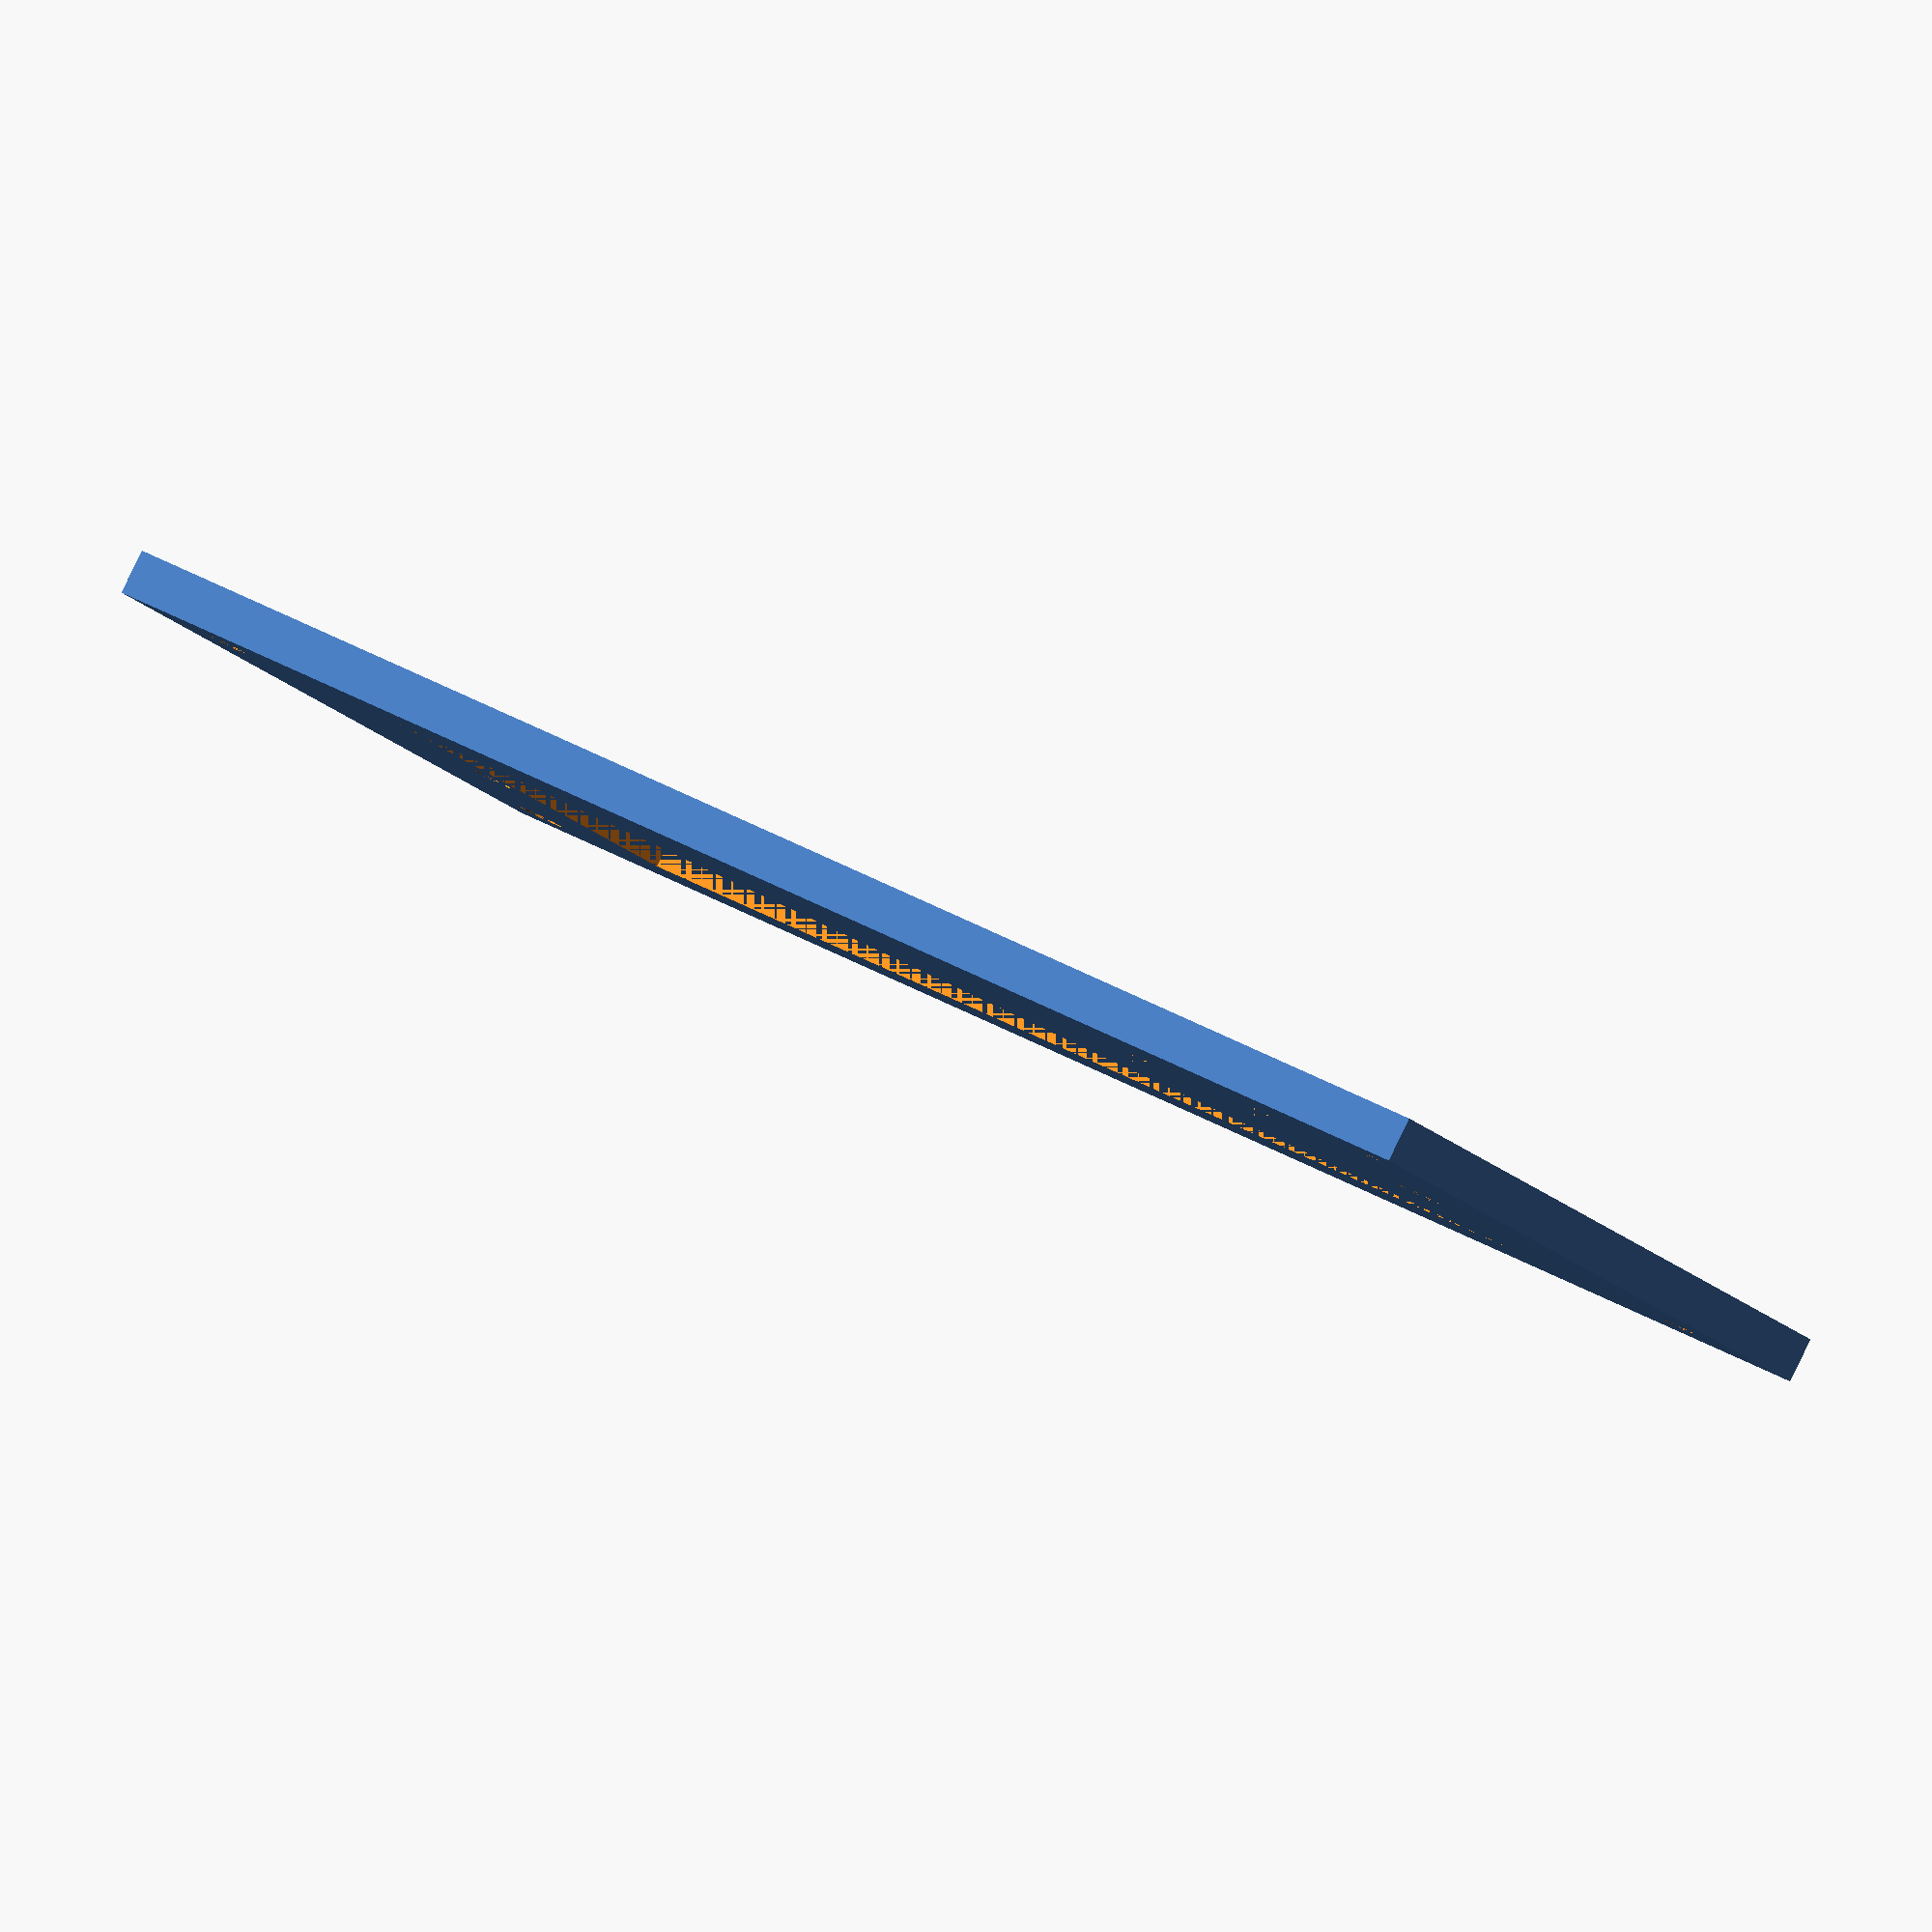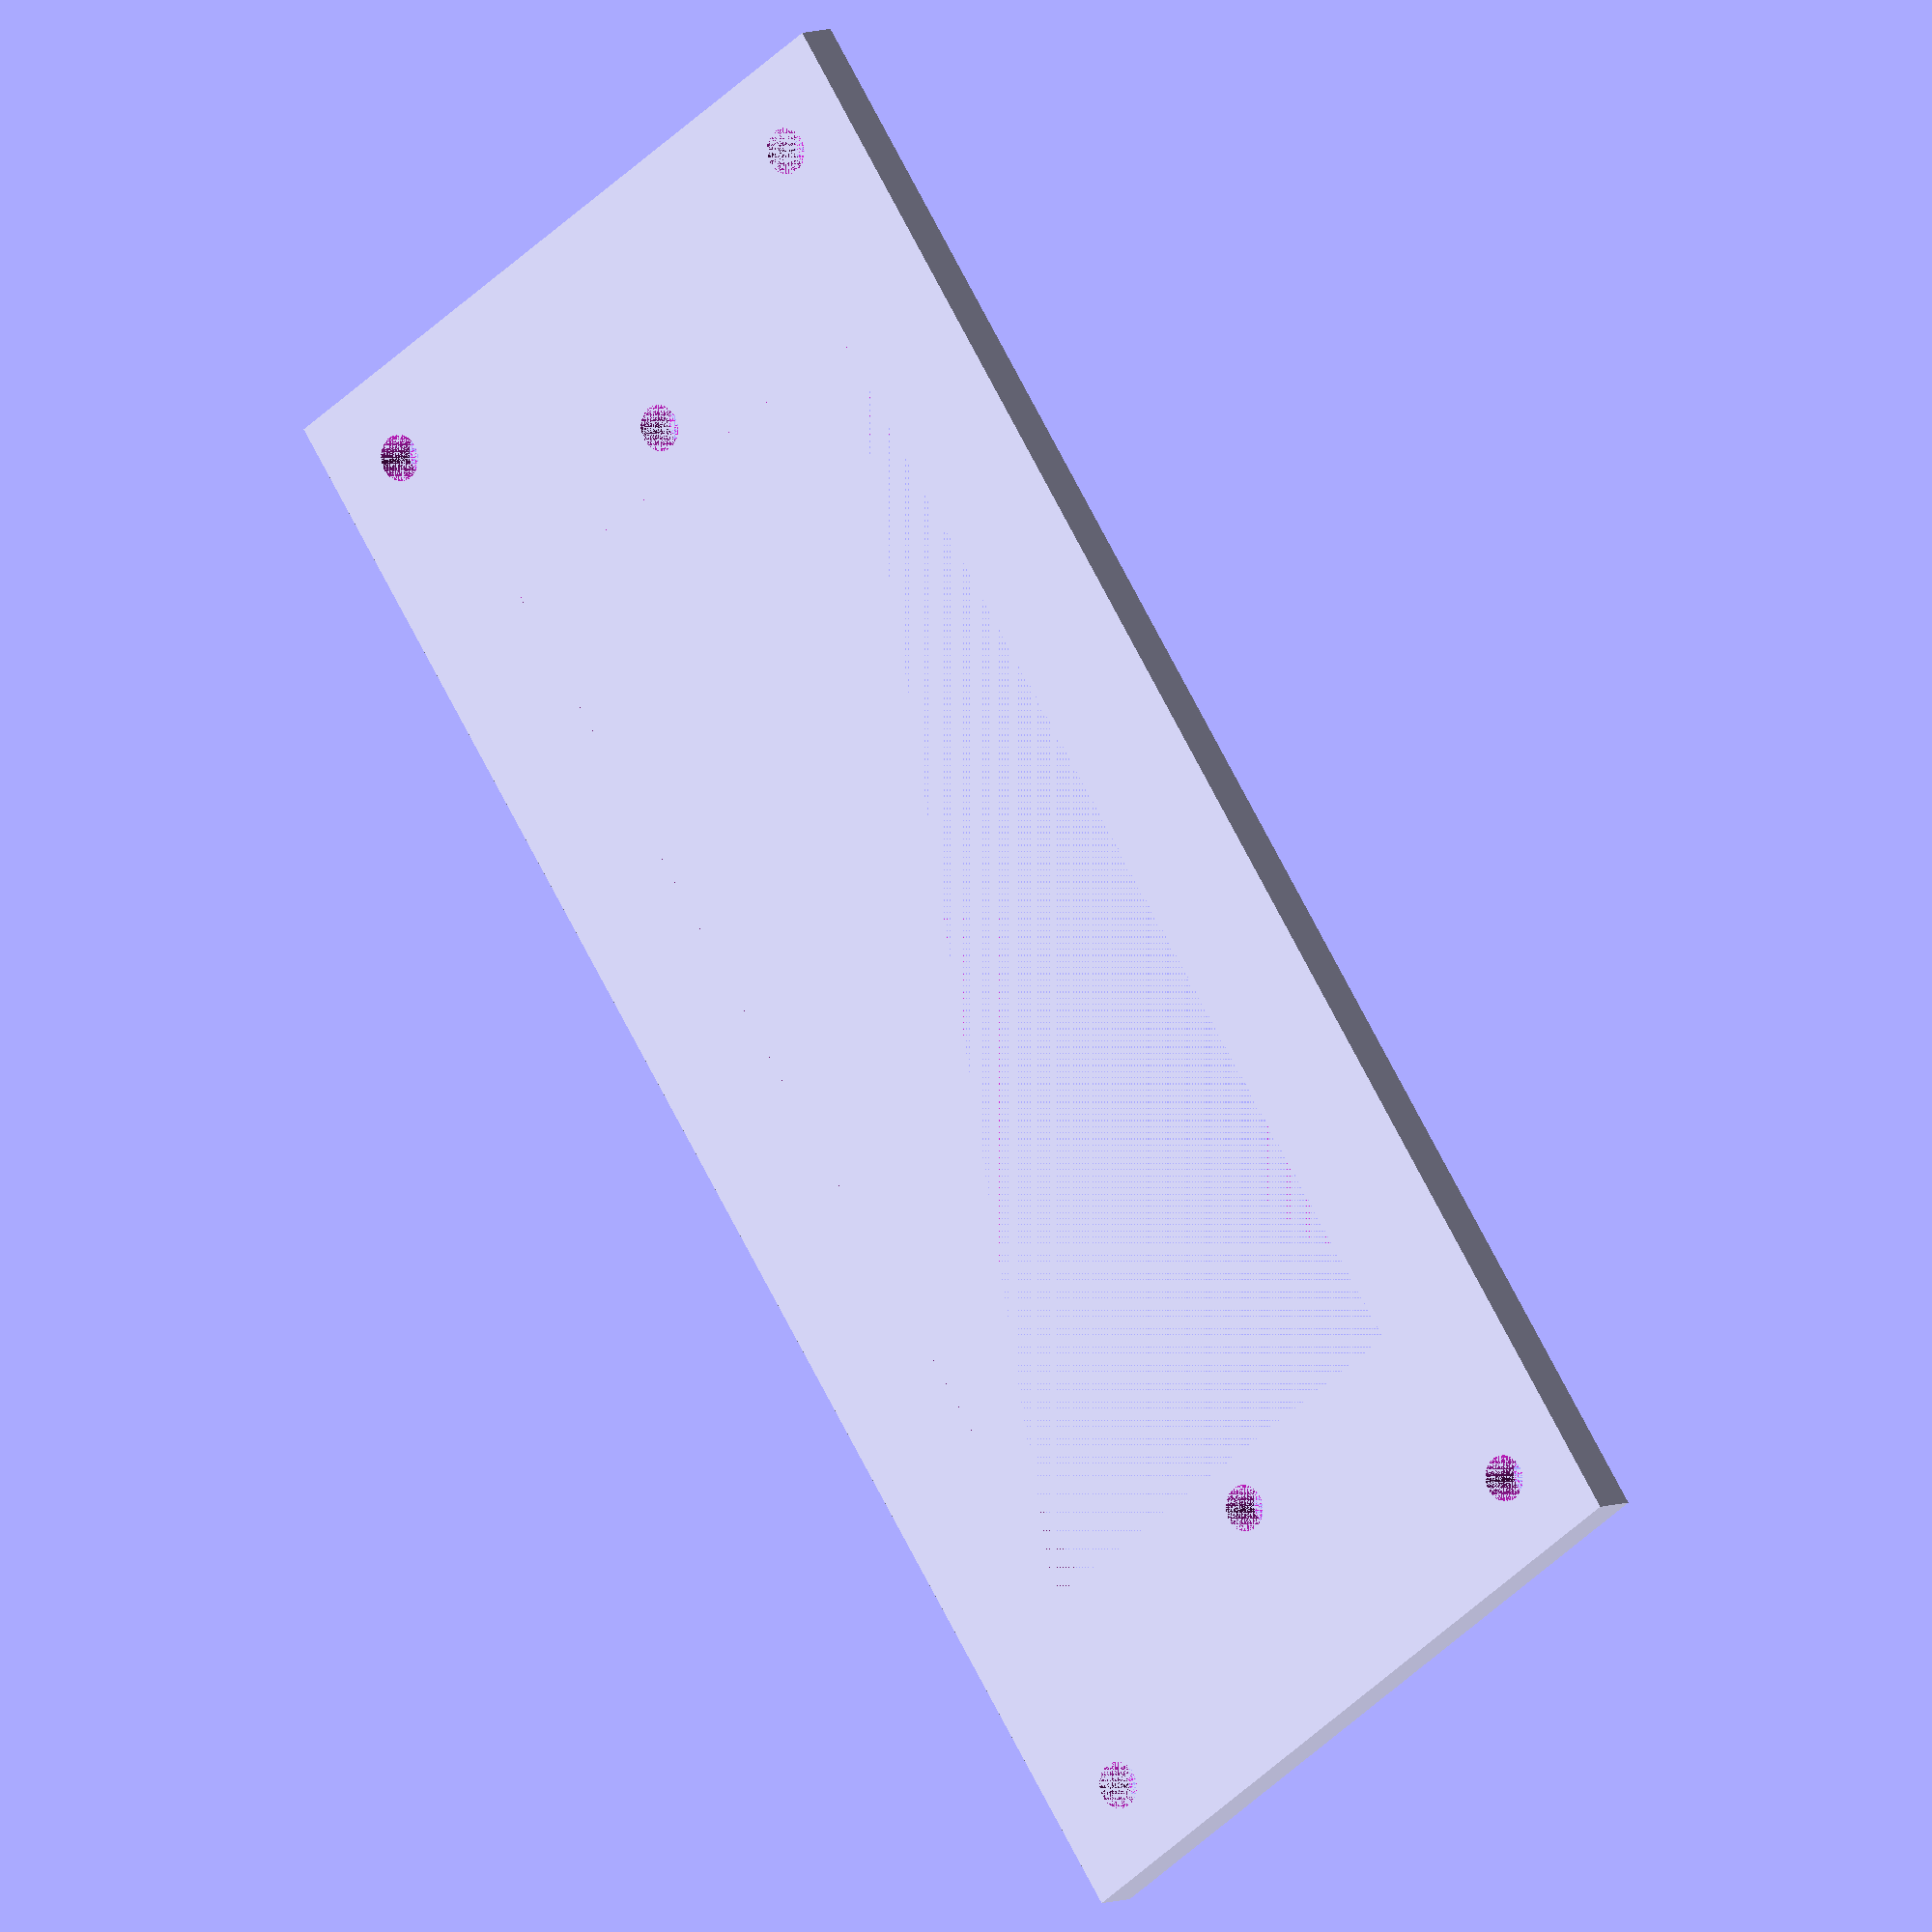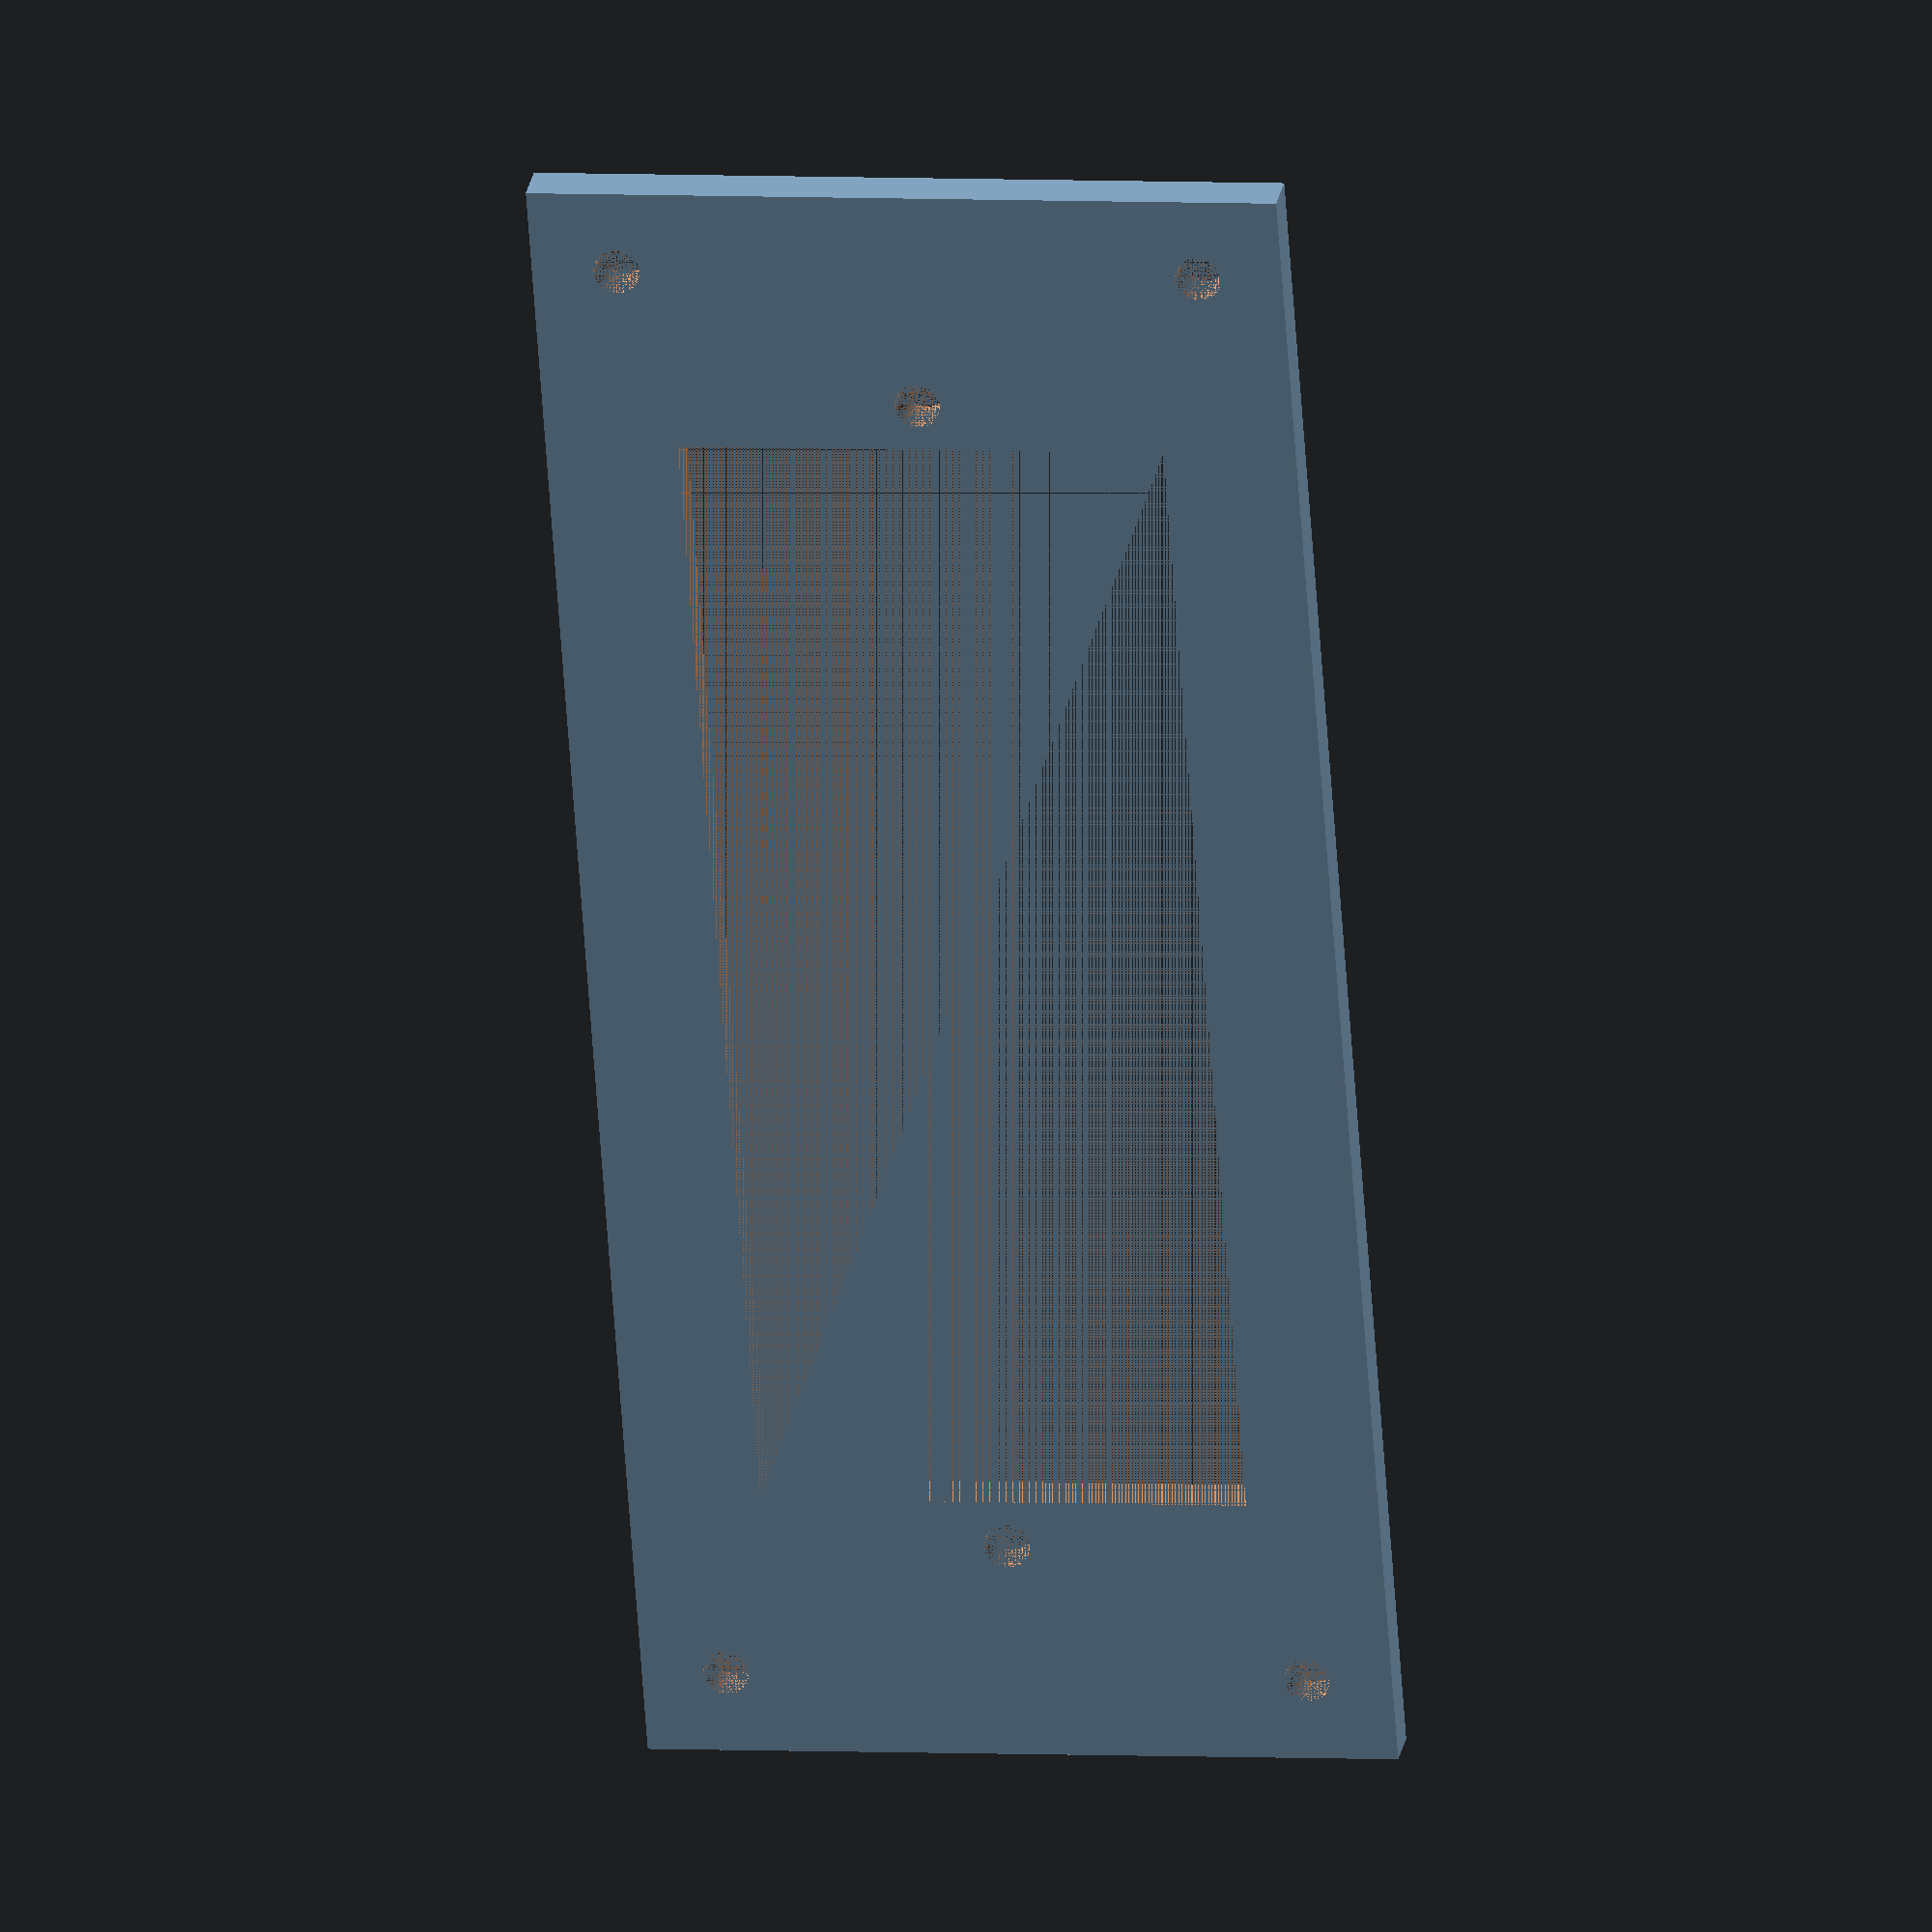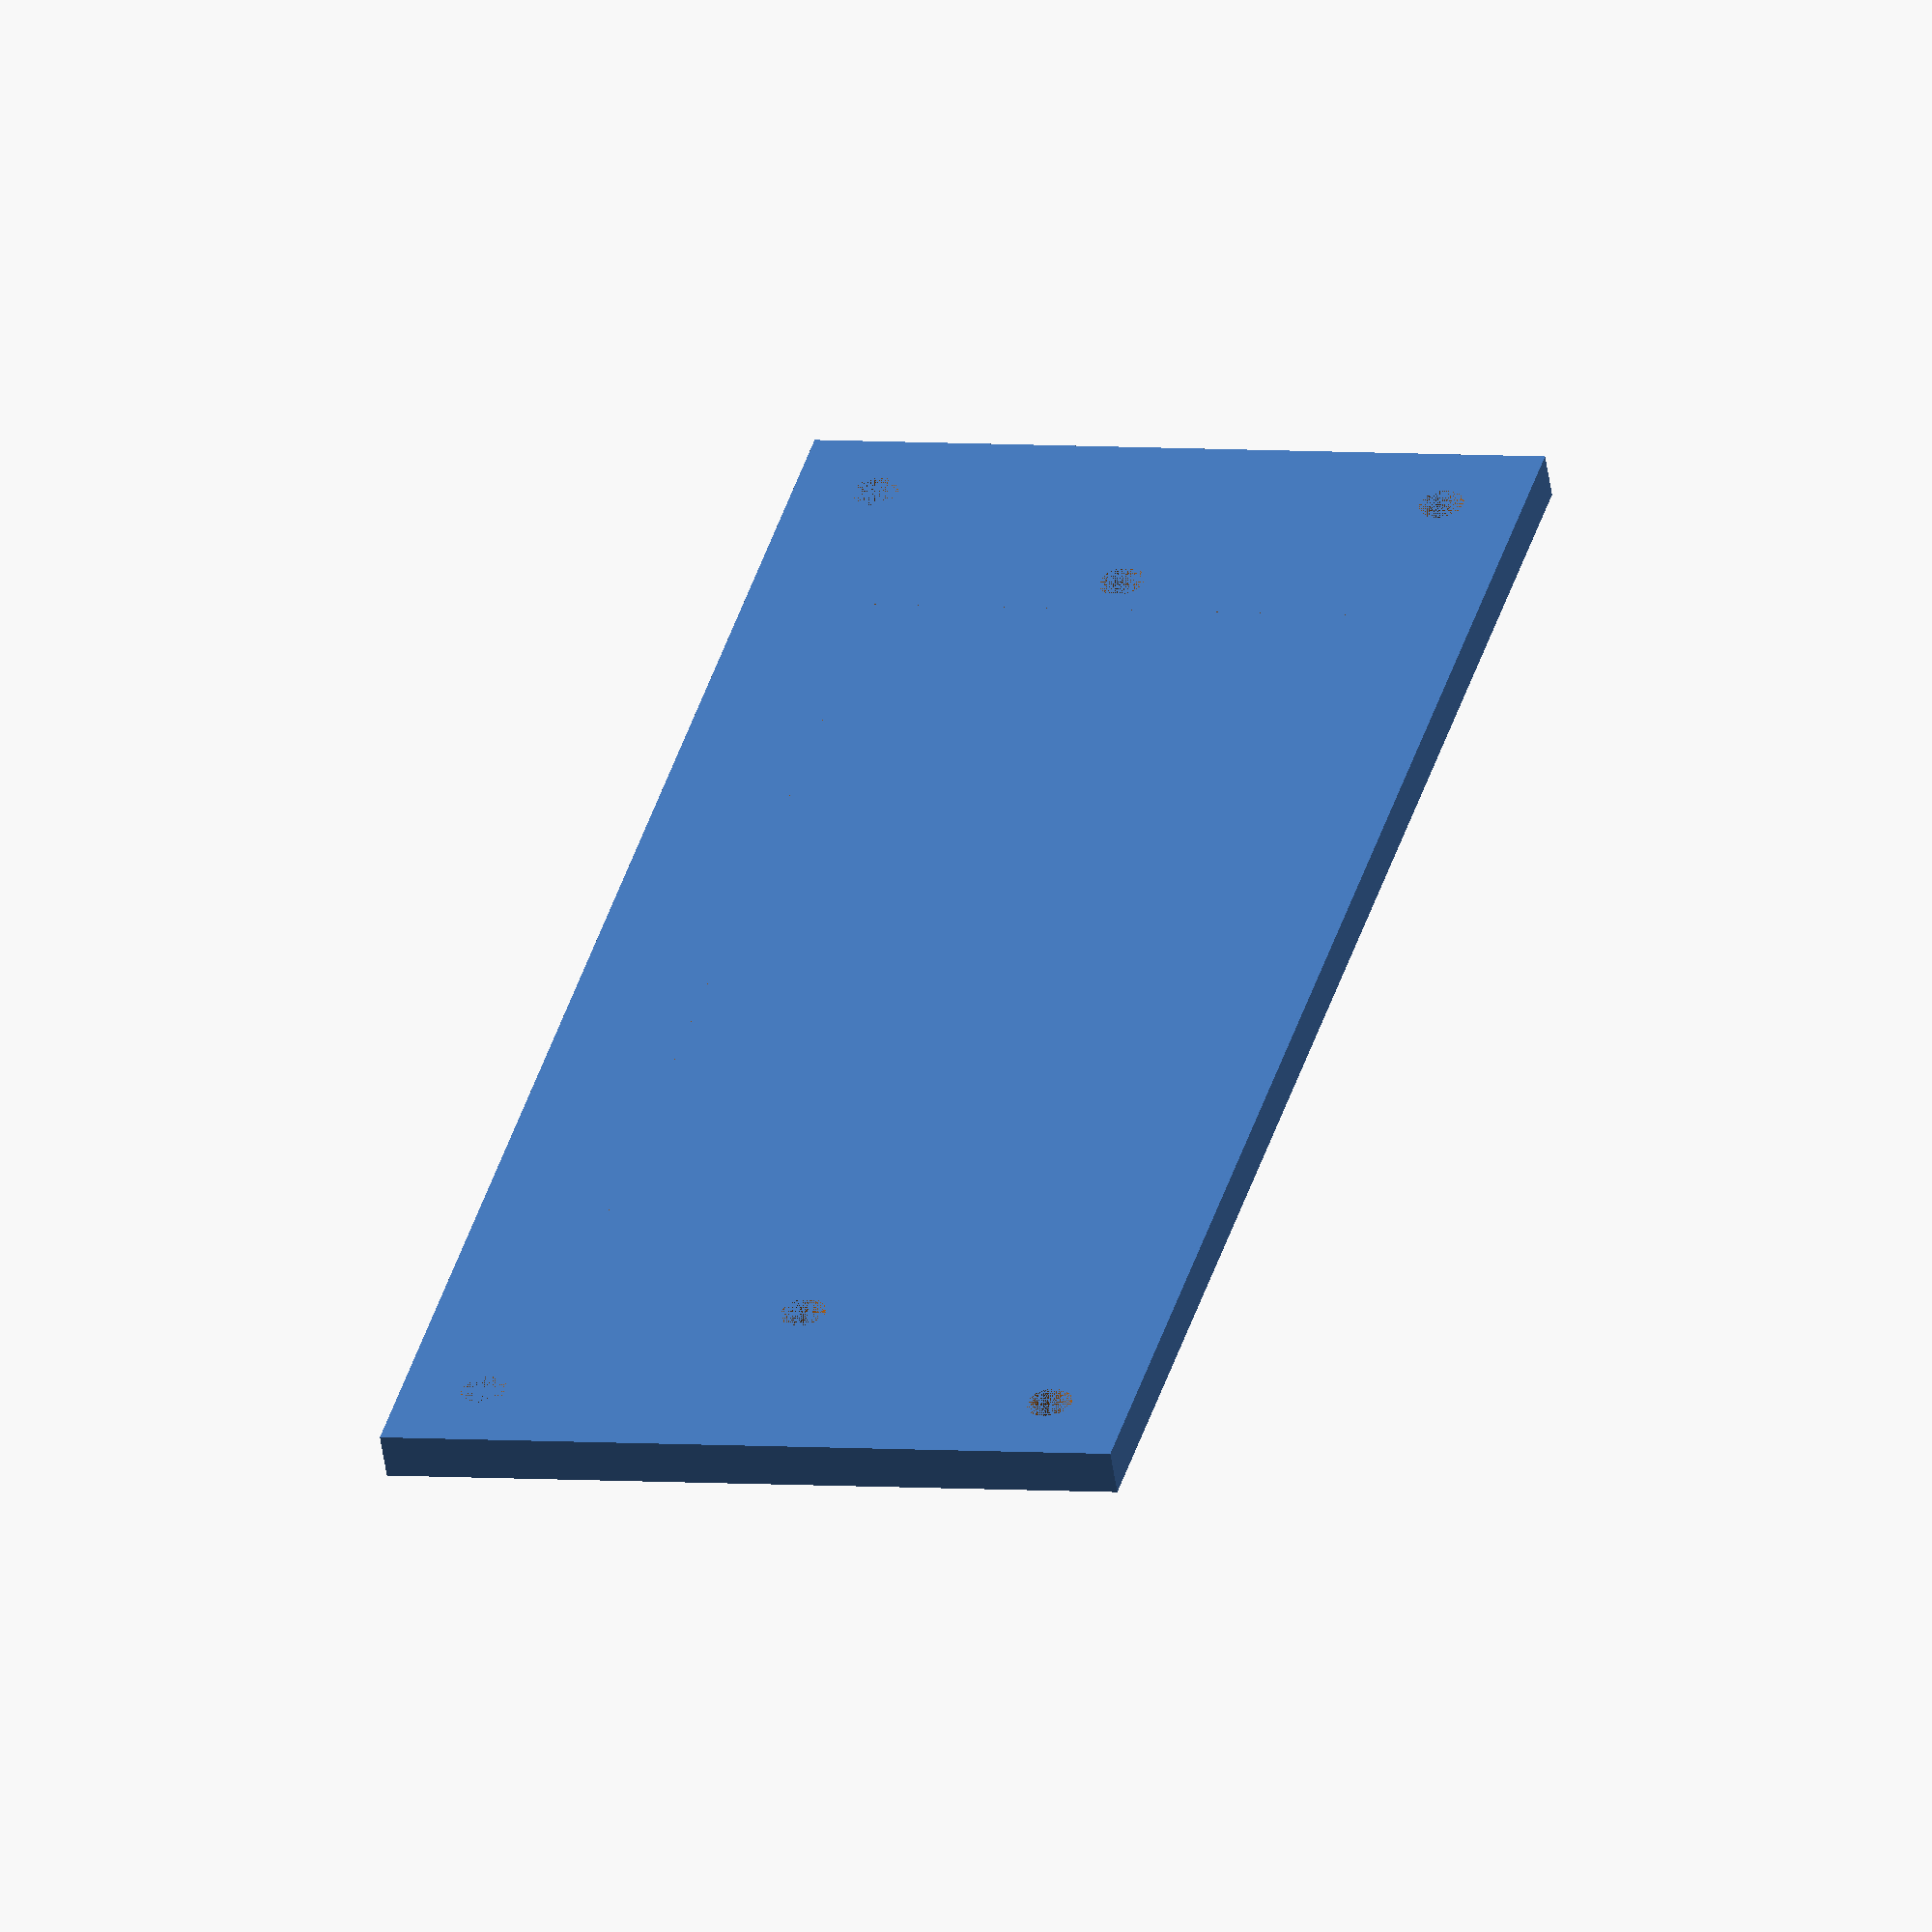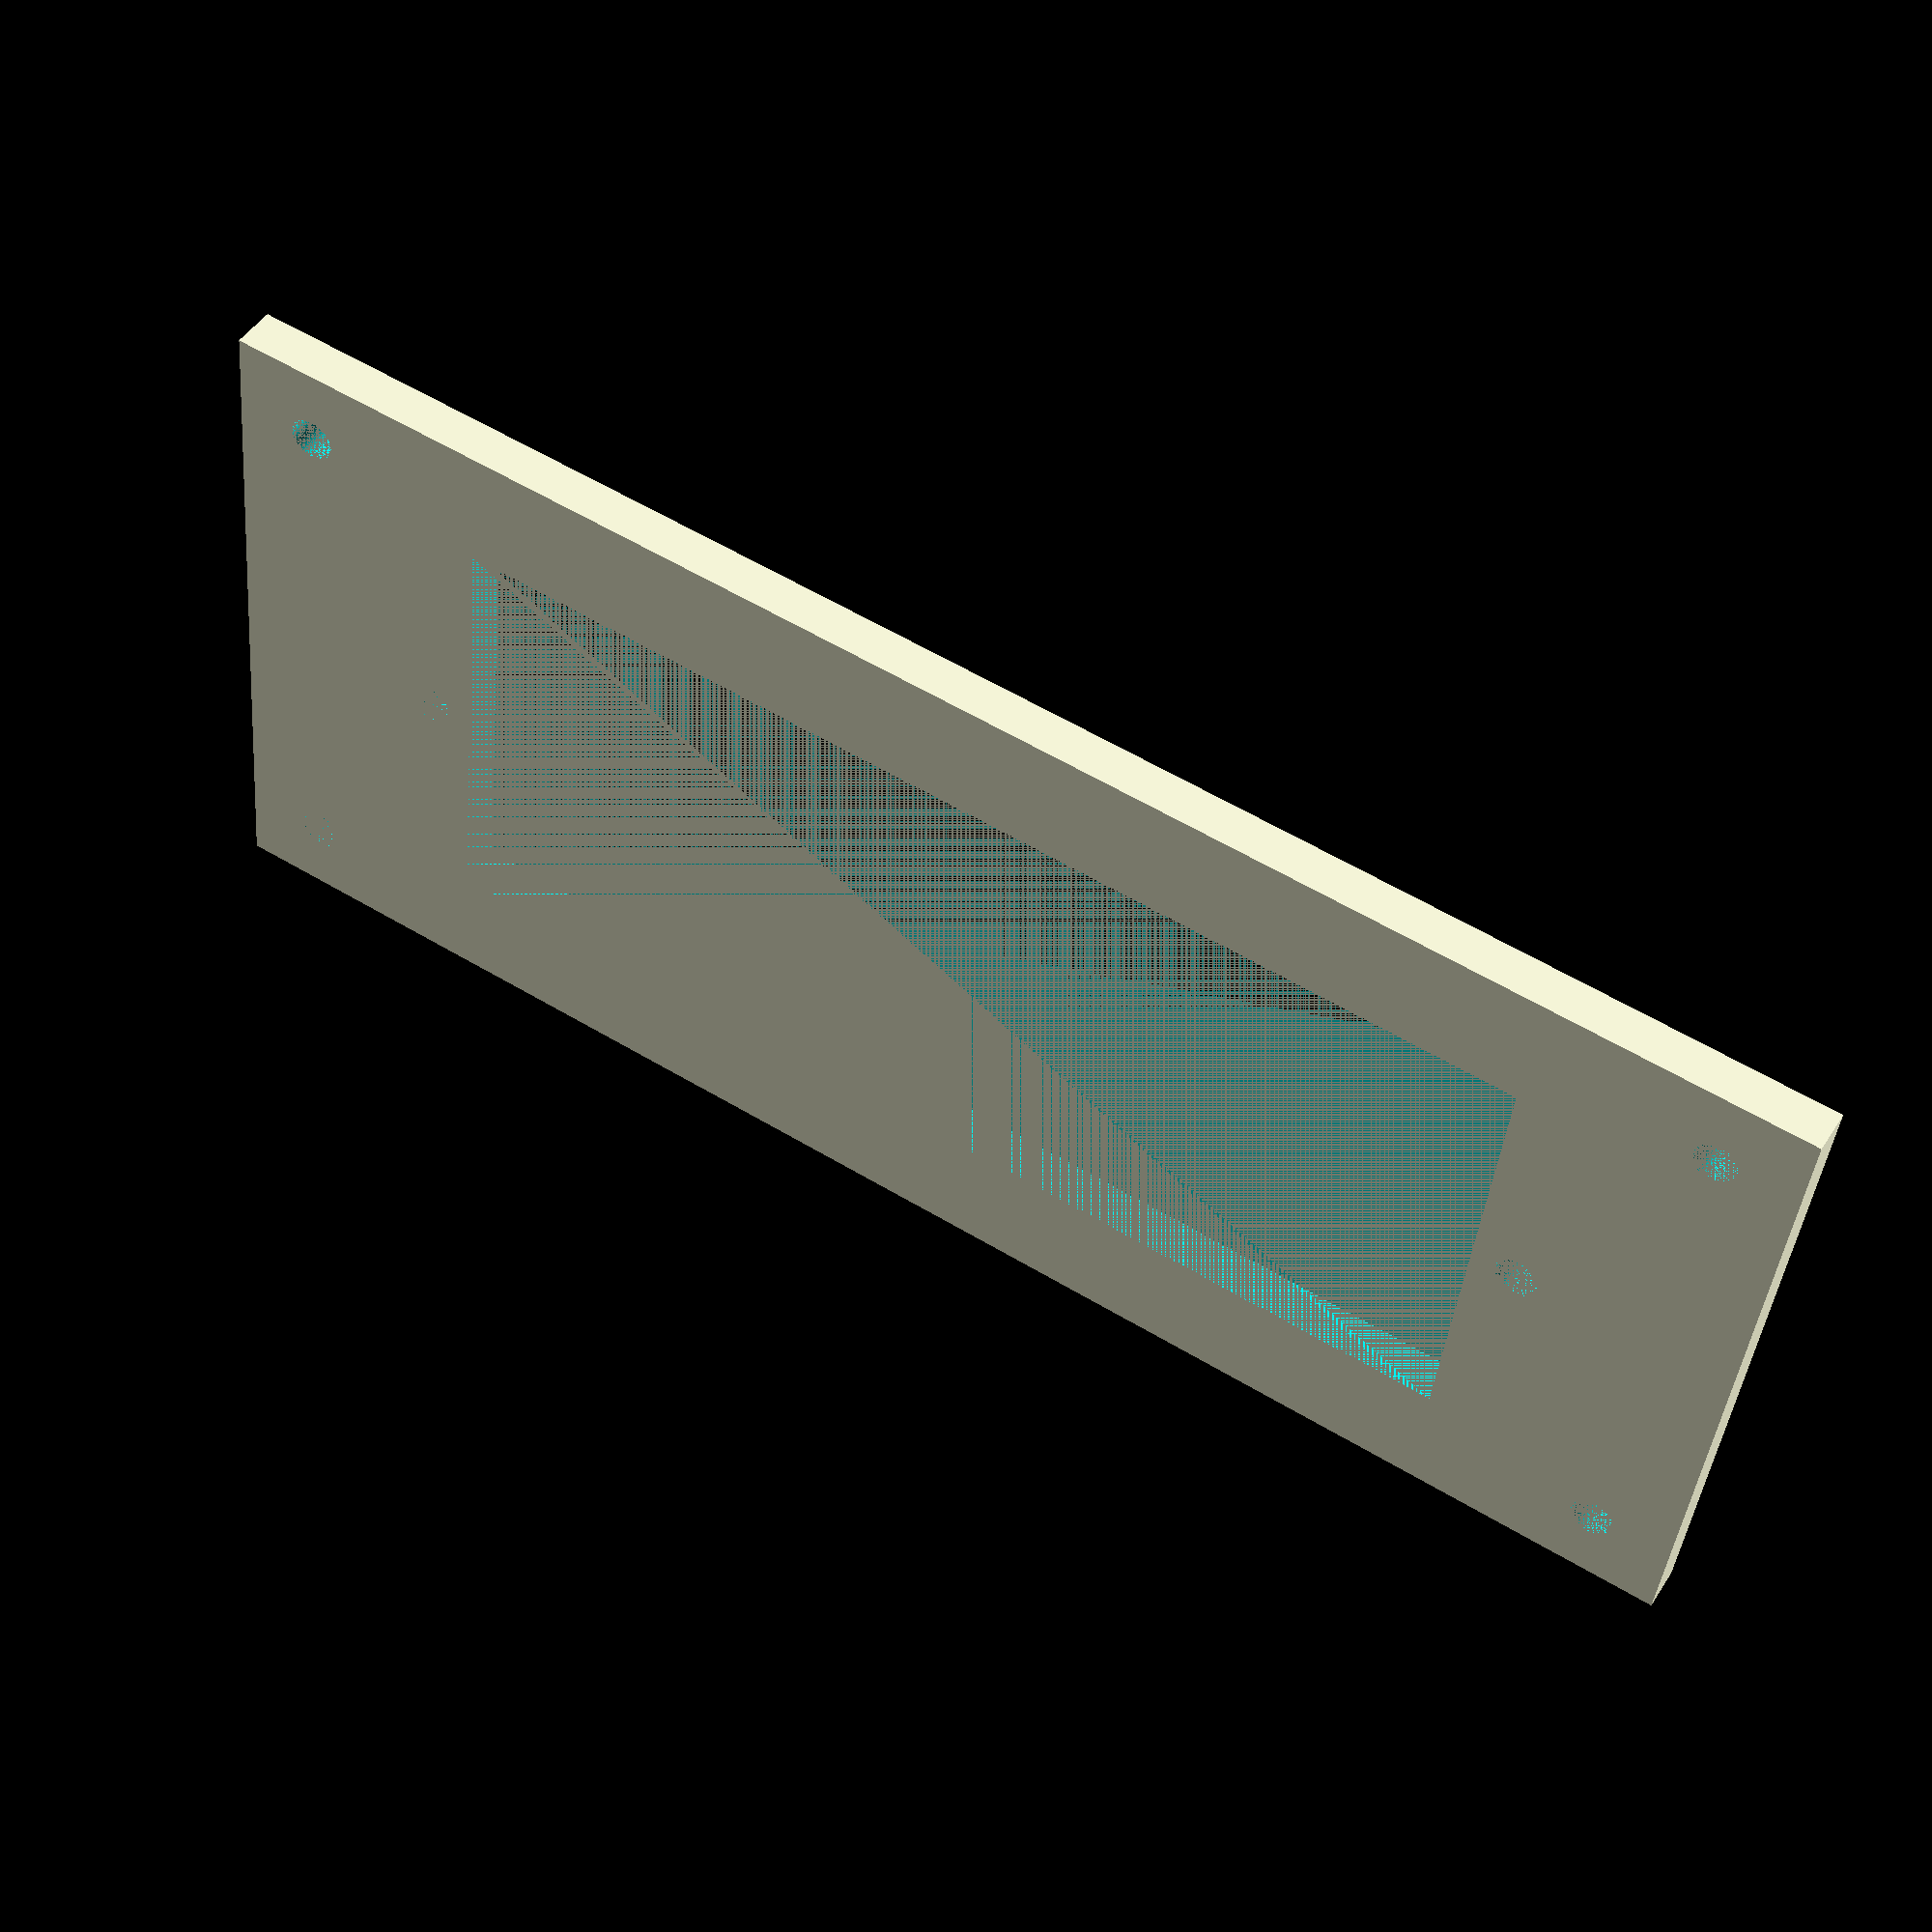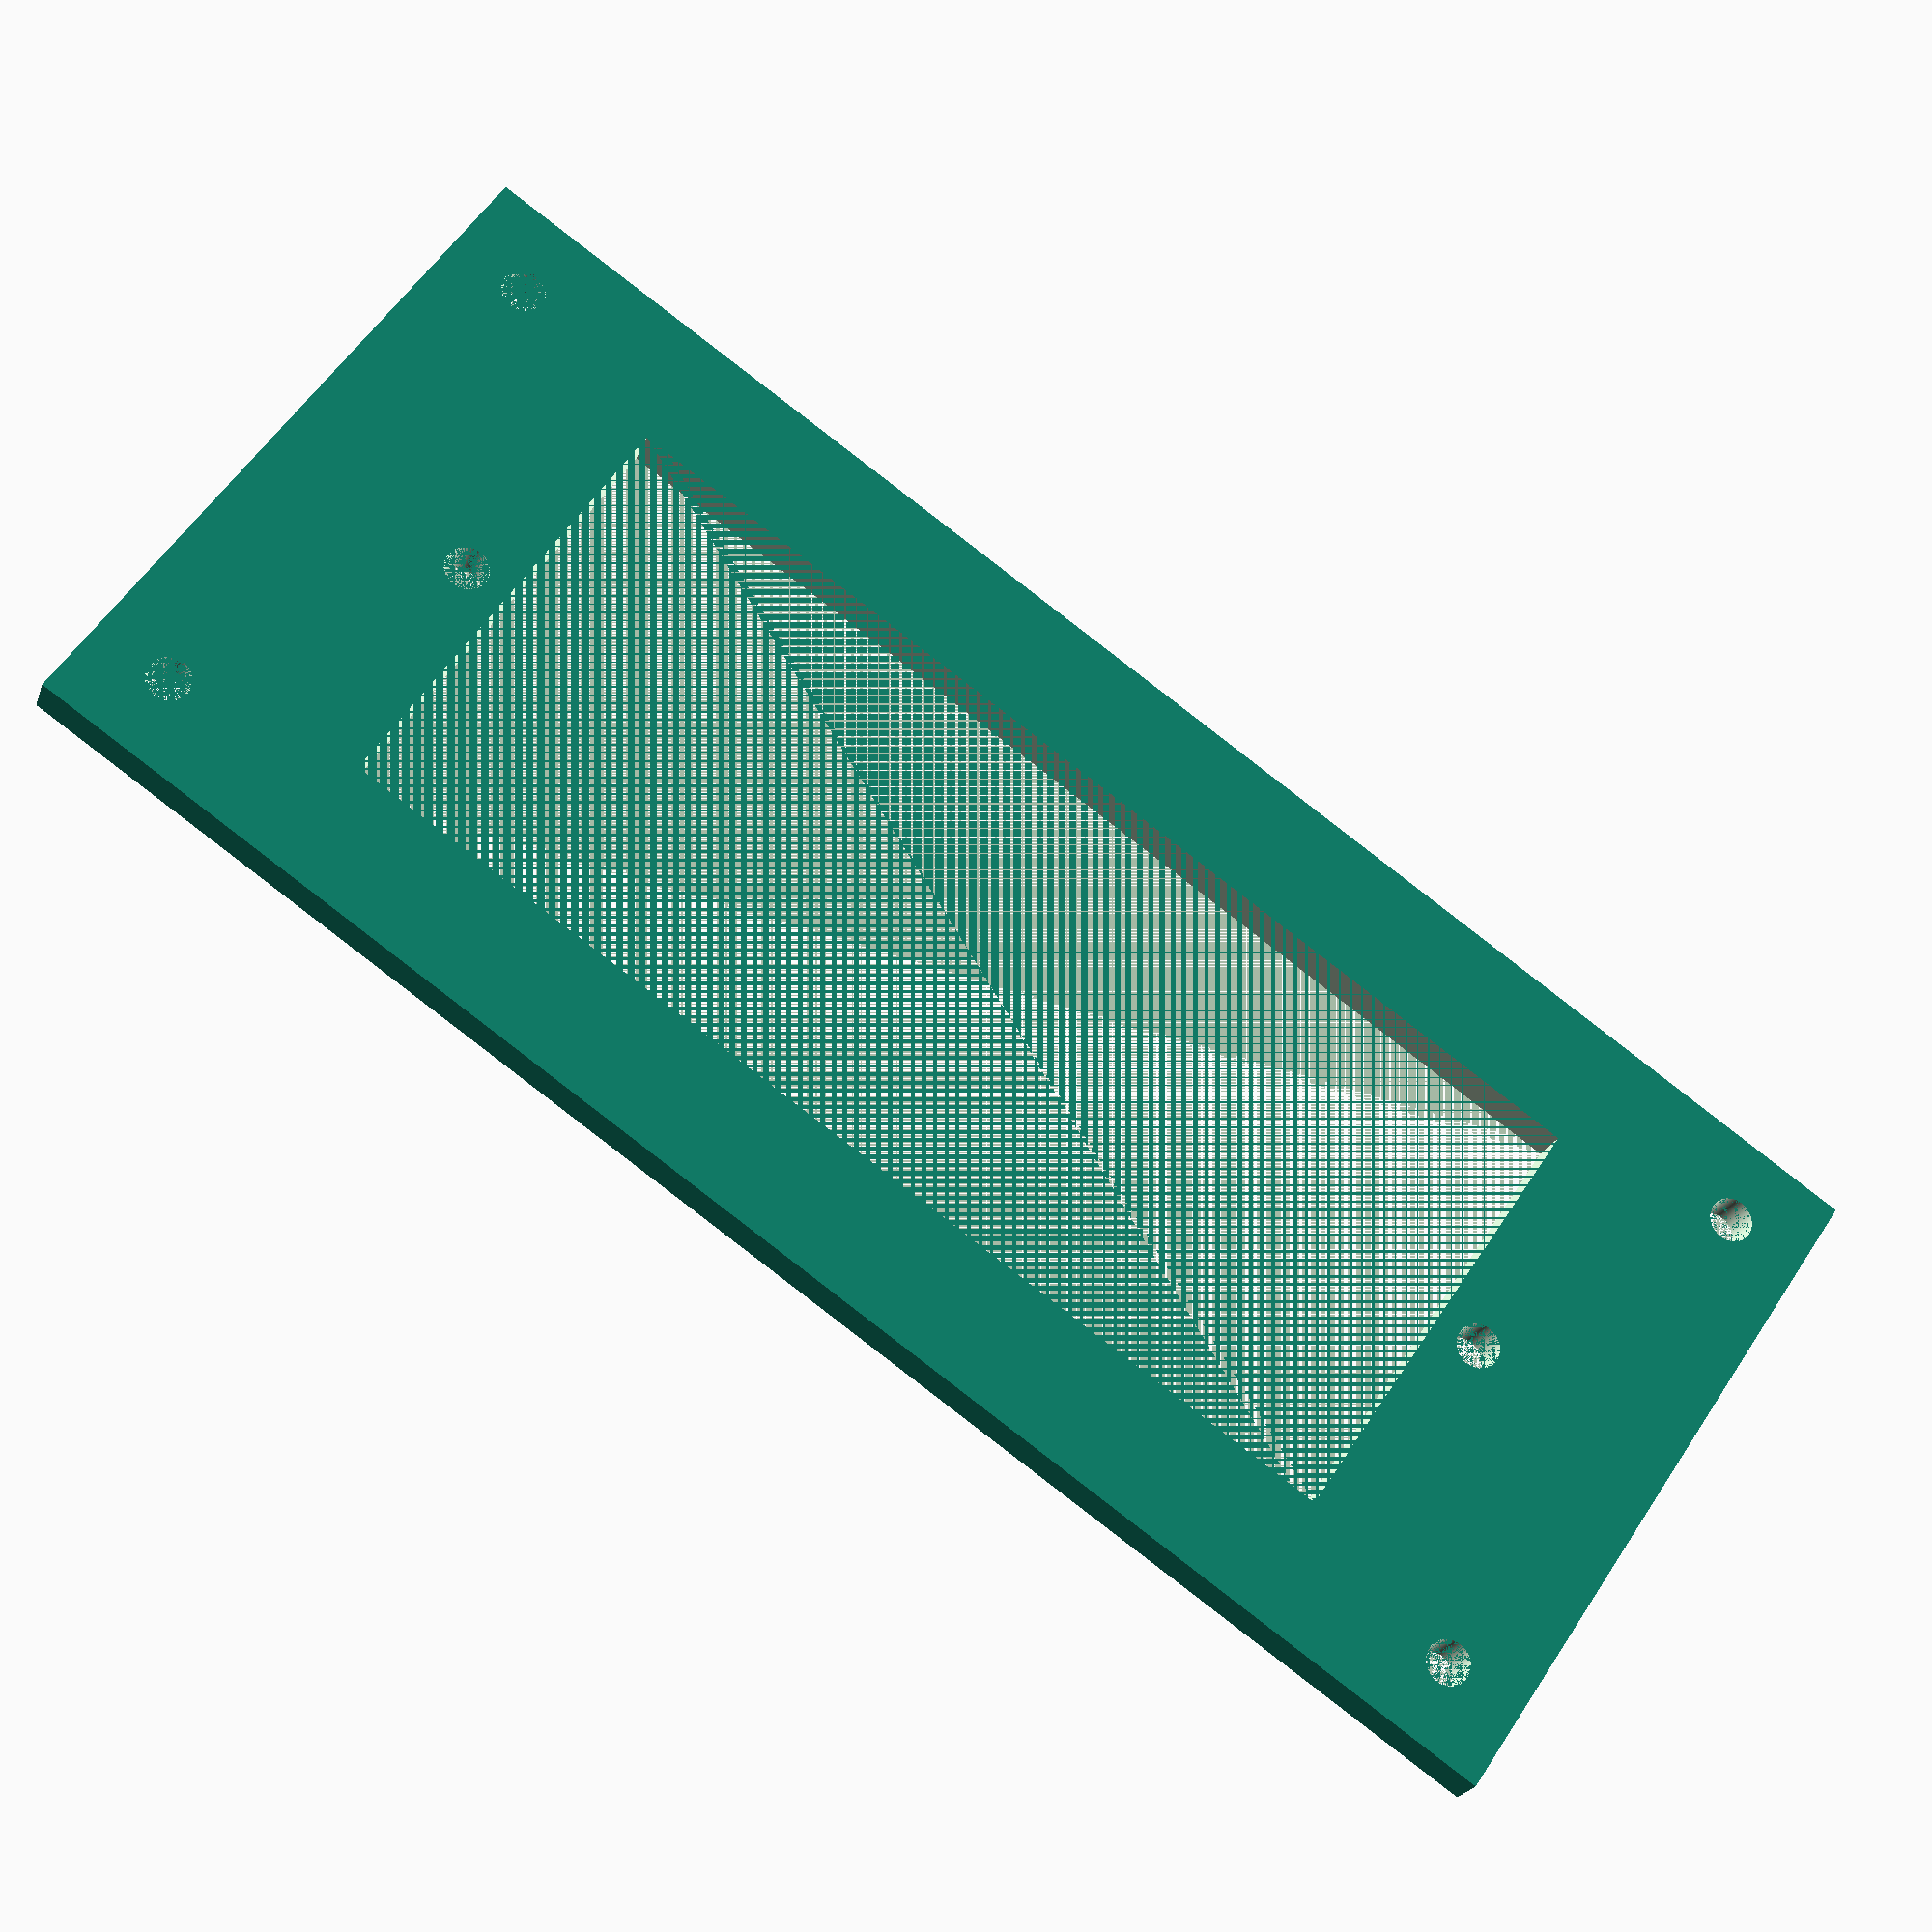
<openscad>
plate_length = 102;
plate_width = 44.95;
plate_depth = 2.75;
pickup_length = 69;
pickup_width = 29.1;
screw_diam = 2.75;
screw_radius = screw_diam / 2;
screw_offset = 3.7 + (screw_diam/2);

module screw_hole() {
    diam = screw_diam;
    depth = plate_depth;
    cylinder(h = depth, d1 = diam, d2 = diam, $fn = 360);
}

module plate(l, w, d) {
    difference() {
        cube([l,w,d]);
        //top left
        translate([screw_offset, w - screw_offset , 0]) screw_hole();
        //top right
        translate([l - screw_offset, w- screw_offset, 0]) screw_hole();
        //bottom left
        translate([screw_offset, screw_offset, 0]) screw_hole();
        //bottom right
        translate([l - screw_offset, screw_offset, 0]) screw_hole();
    };
}


module pickup_plate(
    plate_l,
    plate_w,
    plate_d,
    pu_l,
    pu_w
) {    
    
    l_offset = (plate_length - pu_l) / 2;
    
    w_offset = (plate_width - pu_w) / 2;  
    
    screw_pu_space = 1.5;
    
    difference() {
        plate(plate_l, plate_w, plate_d);
        translate([l_offset, w_offset, 0]) cube([pu_l, pu_w, plate_d]);
        
        // left 
        translate([l_offset - screw_pu_space - screw_radius, w_offset + (pu_w / 2), 0]) screw_hole();
        
        // right
        translate([l_offset + pu_l + screw_pu_space+ screw_radius, w_offset + (pu_w / 2), 0]) screw_hole();
        
    }
}


pickup_plate(
    plate_length,
    plate_width,
    plate_depth,
    pickup_length,
    pickup_width
);
</openscad>
<views>
elev=92.5 azim=35.7 roll=334.2 proj=o view=wireframe
elev=173.7 azim=305.2 roll=323.0 proj=o view=wireframe
elev=333.4 azim=274.1 roll=190.0 proj=o view=solid
elev=55.8 azim=255.3 roll=188.7 proj=o view=wireframe
elev=312.5 azim=6.0 roll=31.1 proj=p view=solid
elev=22.9 azim=214.1 roll=343.2 proj=p view=solid
</views>
